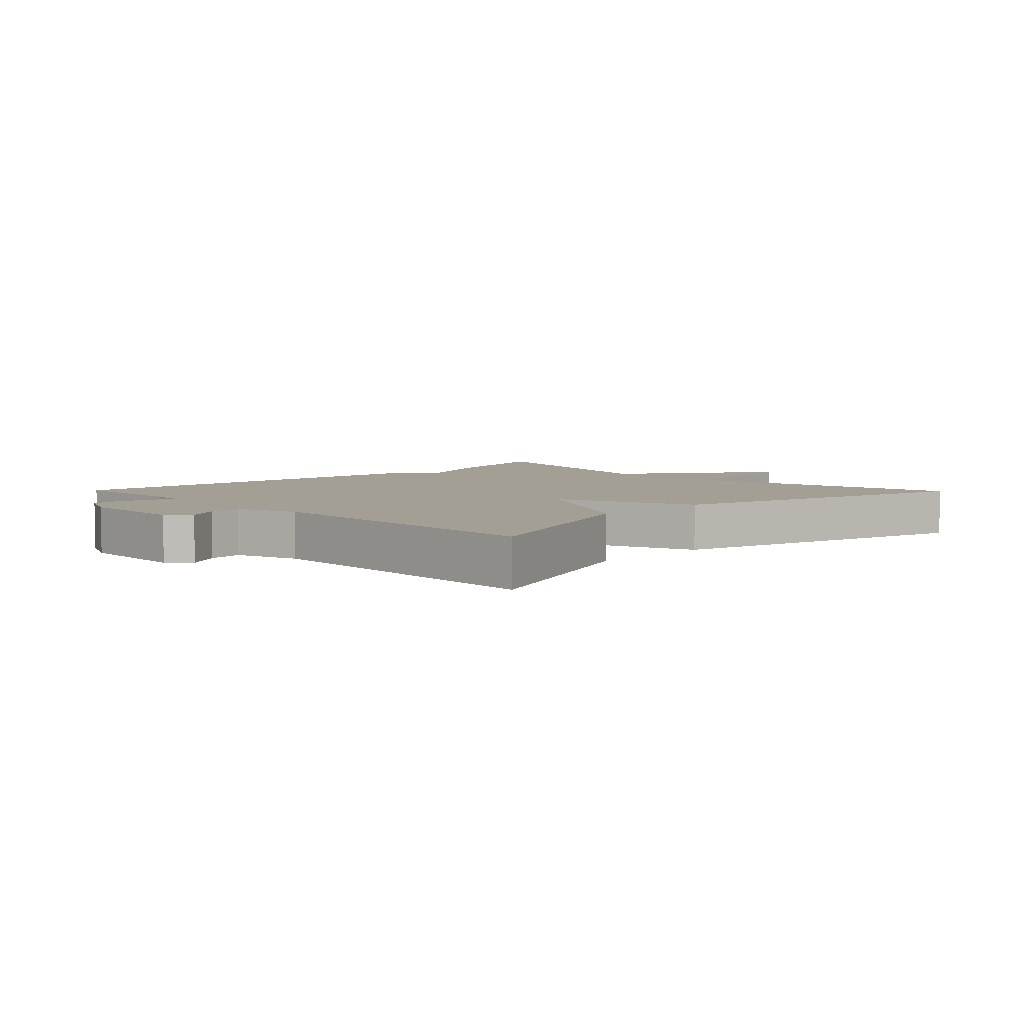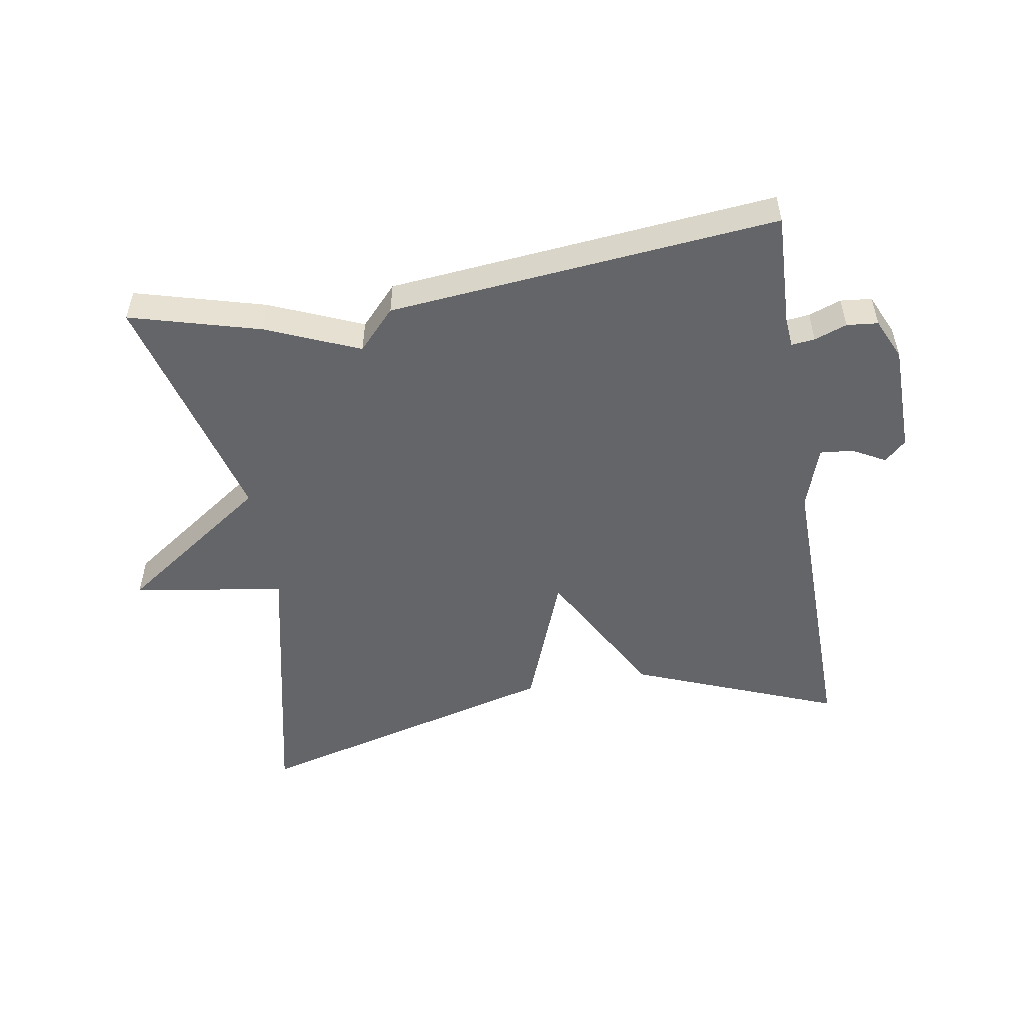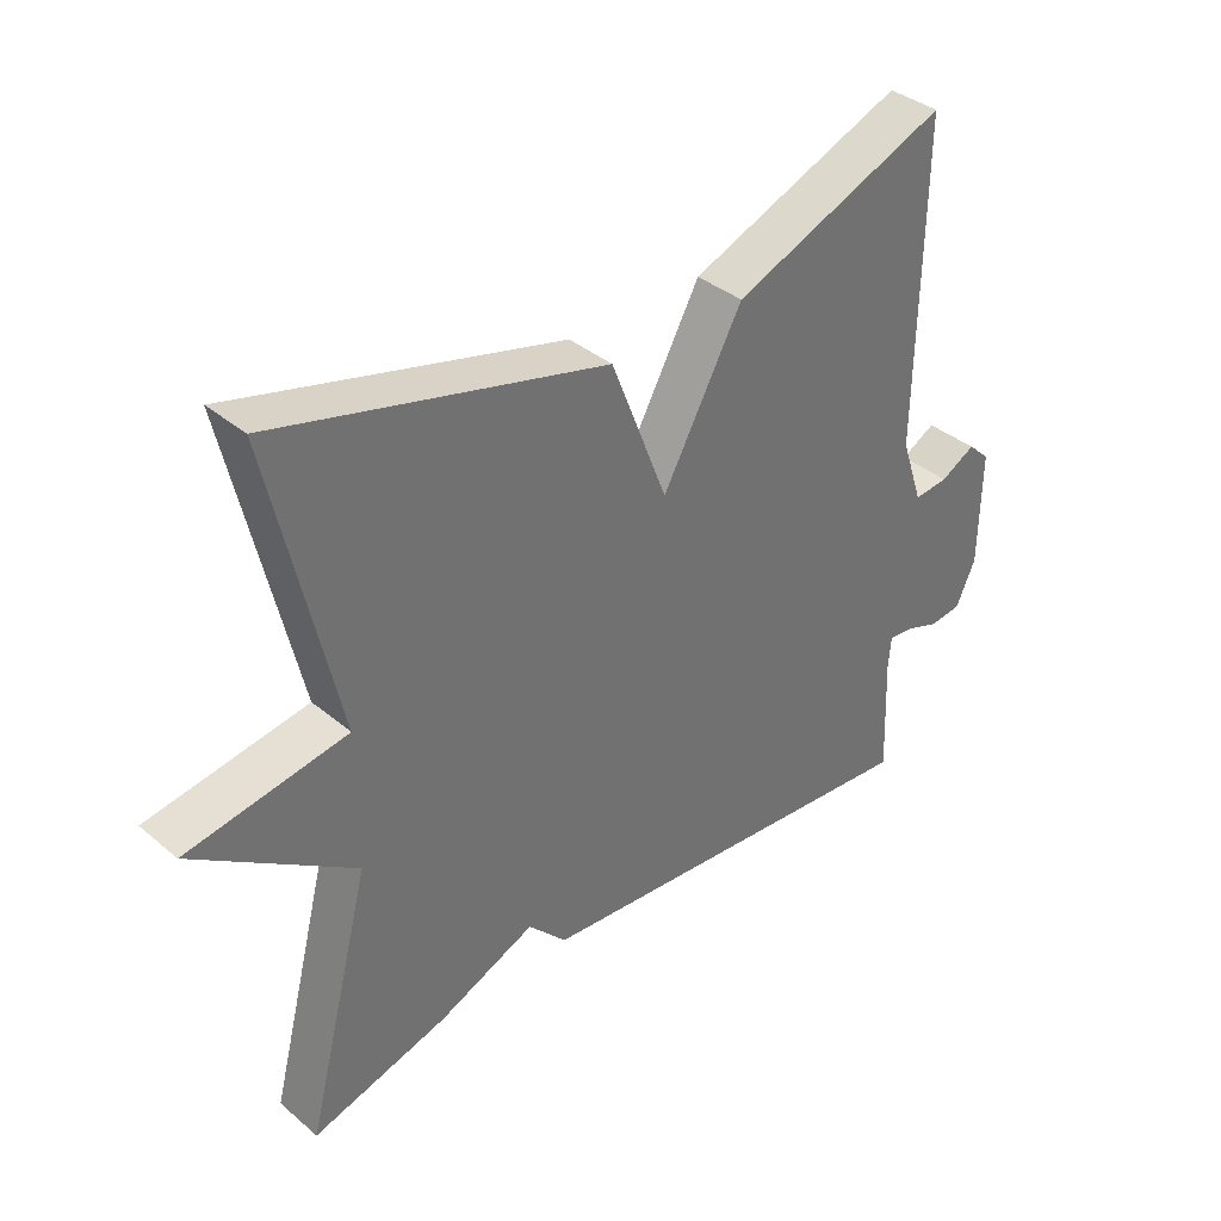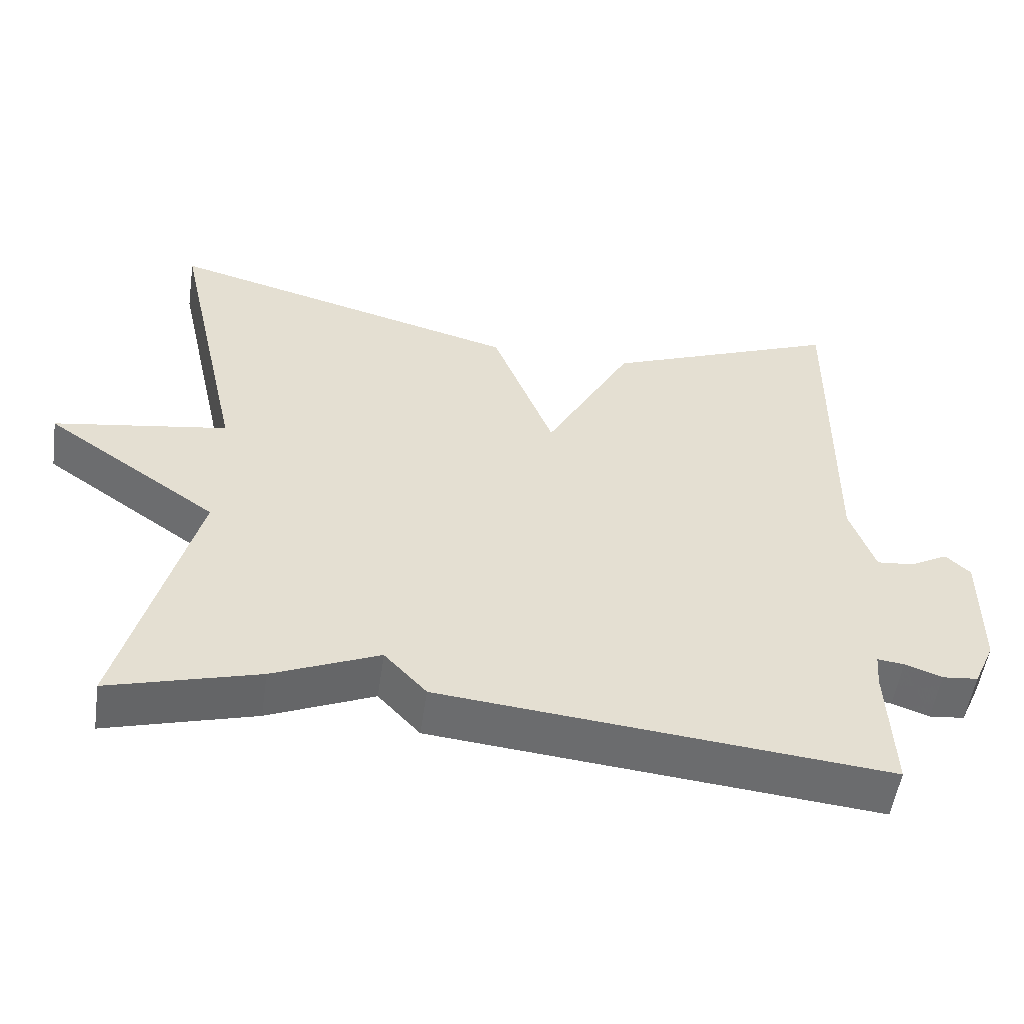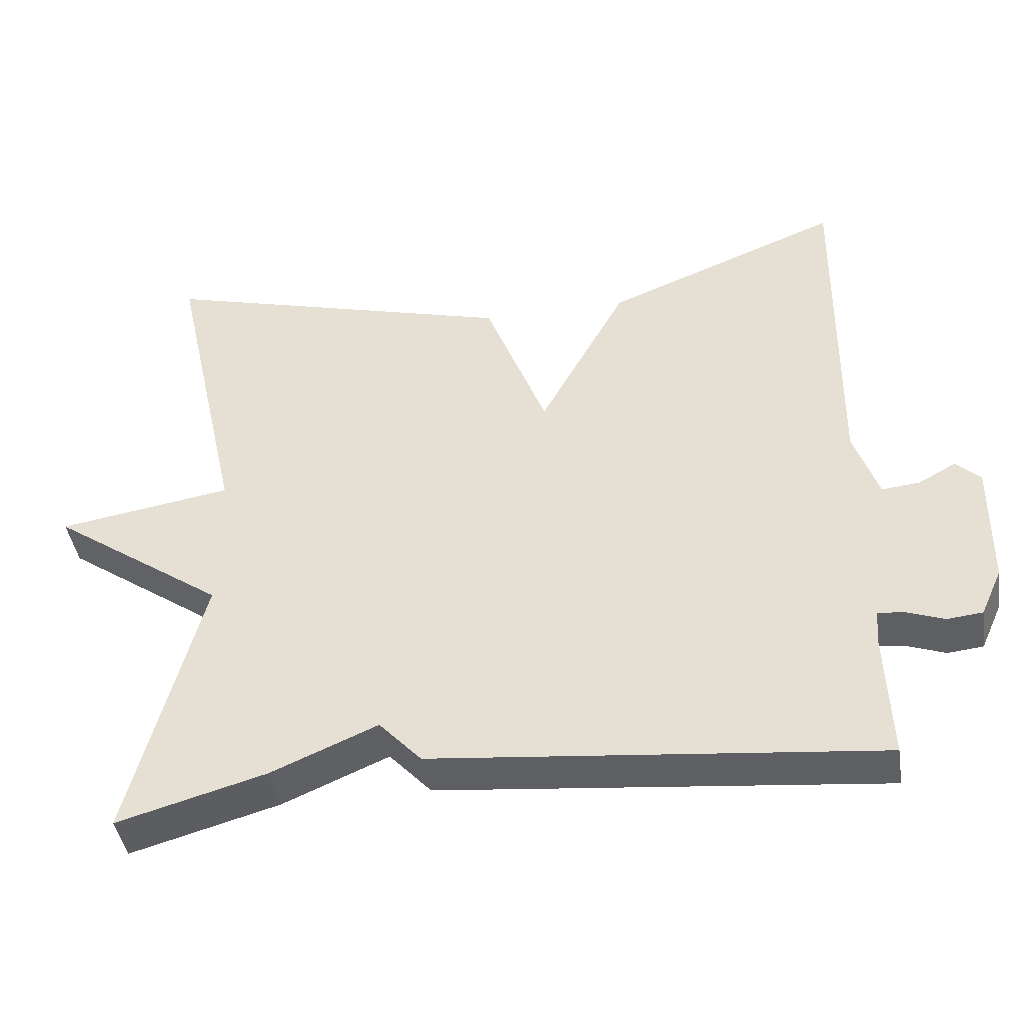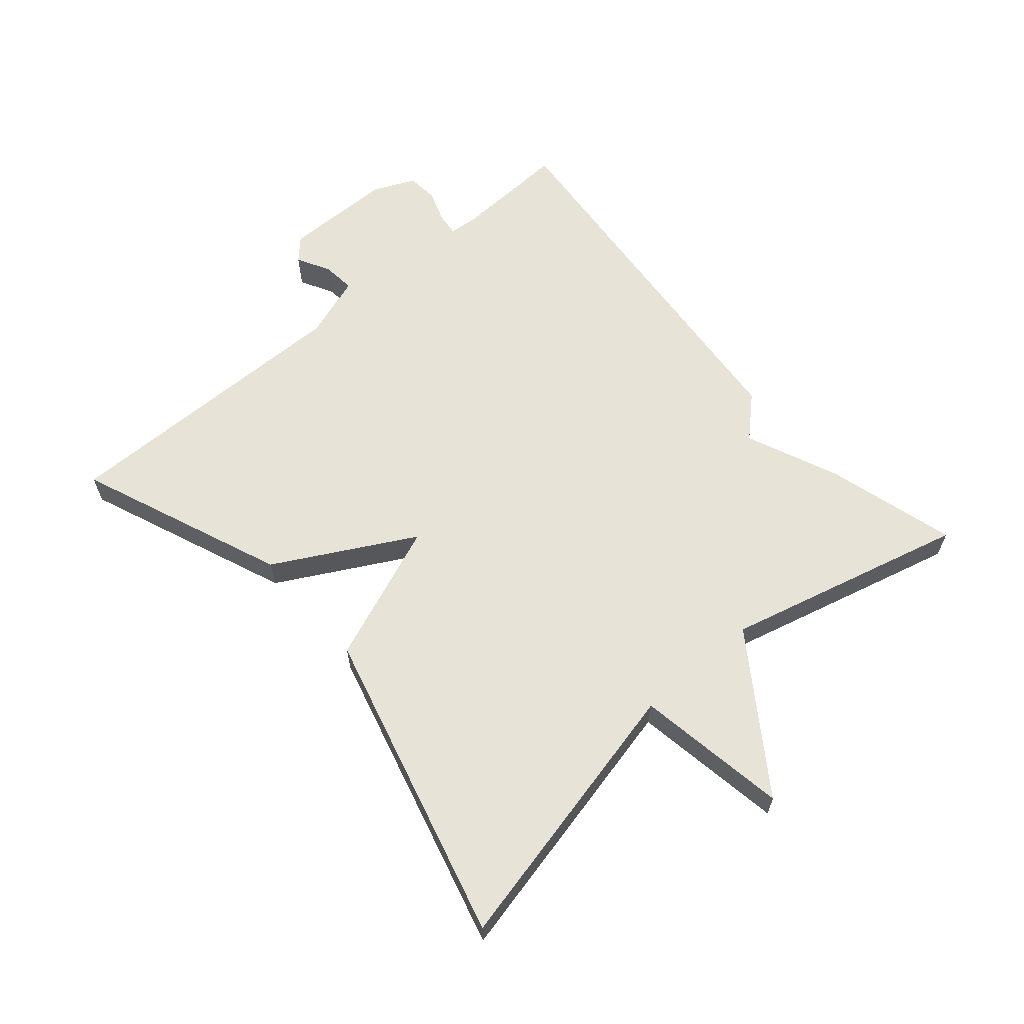
<metadata>
{"format":"obj","ext":"obj","renderer":"f3d","projection":"perspective","resolution":1024,"background":"white","views":[{"elev":5.5,"azim":-44.3,"up":"+Y"},{"elev":-51.6,"azim":-170.3,"up":"+Y"},{"elev":37.3,"azim":136.9,"up":"+Z"},{"elev":-53.4,"azim":171.6,"up":"+Z"},{"elev":-42.6,"azim":-171.0,"up":"+Z"},{"elev":62.4,"azim":49.2,"up":"+Y"}]}
</metadata>
<code>
v 0.5 0.07 0.5
v 0.404 0.07 0.071
v 0.638 0.07 0.033
v 0.404 0.07 -0.129
v 0.5 0.07 -0.5
v 0.3 0.07 -0.444
v 0.157 0.07 -0.383
v 0.1 0.07 -0.444
v -0.5 0.07 -0.5
v -0.493 0.07 -0.325
v -0.497 0.07 -0.279
v -0.533 0.07 -0.283
v -0.583 0.07 -0.301
v -0.631 0.07 -0.296
v -0.66 0.07 -0.232
v -0.662 0.07 -0.062
v -0.629 0.07 -0.031
v -0.578 0.07 -0.059
v -0.527 0.07 -0.064
v -0.494 0.07 0.033
v -0.5 0.07 0.5
v -0.182 0.07 0.373
v -0.065 0.07 0.159
v 0.018 0.07 0.373
v 0.5 0 0.5
v 0.404 0 0.071
v 0.638 0 0.033
v 0.404 0 -0.129
v 0.5 0 -0.5
v 0.3 0 -0.444
v 0.157 0 -0.383
v 0.1 0 -0.444
v -0.5 0 -0.5
v -0.493 0 -0.325
v -0.497 0 -0.279
v -0.533 0 -0.283
v -0.583 0 -0.301
v -0.631 0 -0.296
v -0.66 0 -0.232
v -0.662 0 -0.062
v -0.629 0 -0.031
v -0.578 0 -0.059
v -0.527 0 -0.064
v -0.494 0 0.033
v -0.5 0 0.5
v -0.182 0 0.373
v -0.065 0 0.159
v 0.018 0 0.373
f 23 24 1 2
f 20 21 22 23
f 19 20 23 2
f 16 17 18
f 15 16 18
f 14 15 18
f 13 14 18
f 12 13 18
f 11 12 18 19
f 7 8 9 10
f 7 10 11
f 4 5 6 7
f 11 19 2
f 7 11 2
f 4 7 2
f 2 3 4
f 26 25 48 47
f 47 46 45 44
f 26 47 44 43
f 42 41 40
f 42 40 39
f 42 39 38
f 42 38 37
f 42 37 36
f 43 42 36 35
f 34 33 32 31
f 35 34 31
f 31 30 29 28
f 26 43 35
f 26 35 31
f 26 31 28
f 28 27 26
f 1 25 26 2
f 2 26 27 3
f 3 27 28 4
f 4 28 29 5
f 5 29 30 6
f 6 30 31 7
f 7 31 32 8
f 8 32 33 9
f 9 33 34 10
f 10 34 35 11
f 11 35 36 12
f 12 36 37 13
f 13 37 38 14
f 14 38 39 15
f 15 39 40 16
f 16 40 41 17
f 17 41 42 18
f 18 42 43 19
f 19 43 44 20
f 20 44 45 21
f 21 45 46 22
f 22 46 47 23
f 23 47 48 24
f 24 48 25 1

</code>
